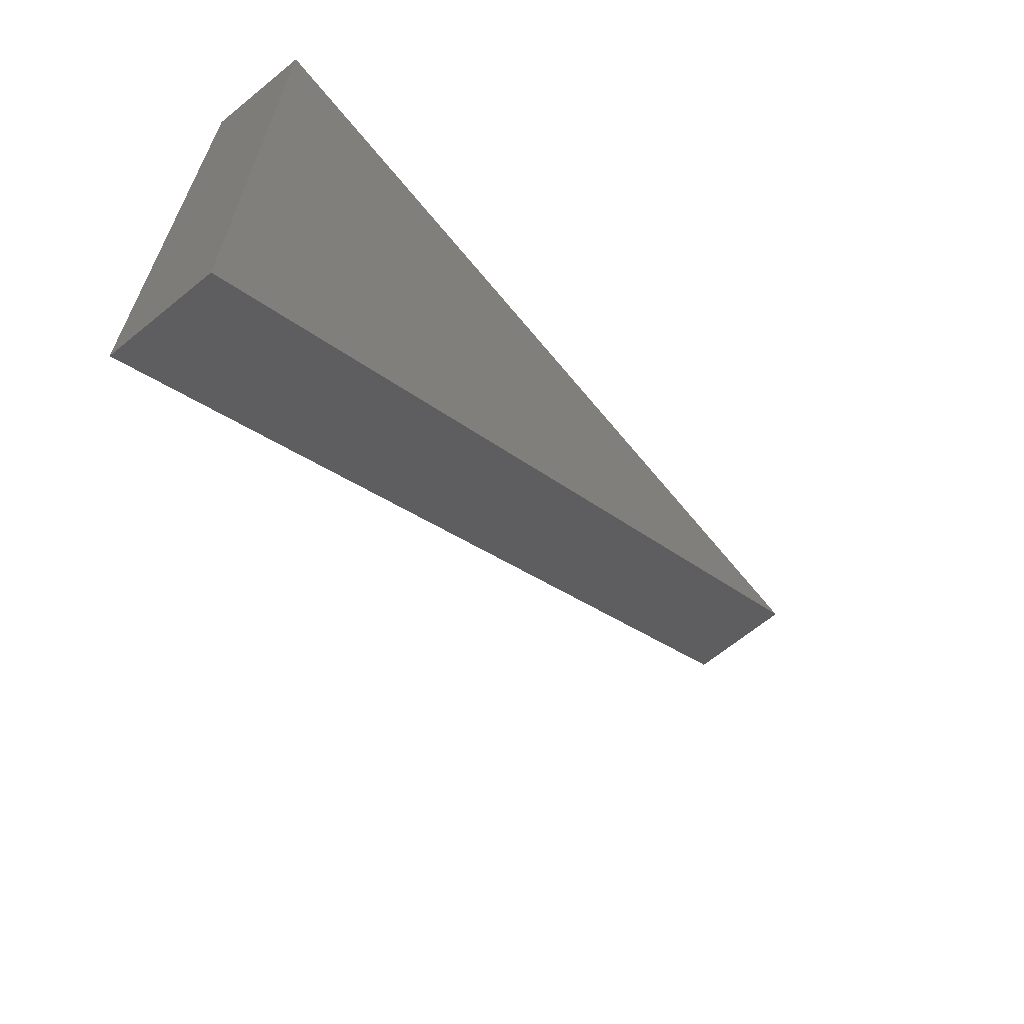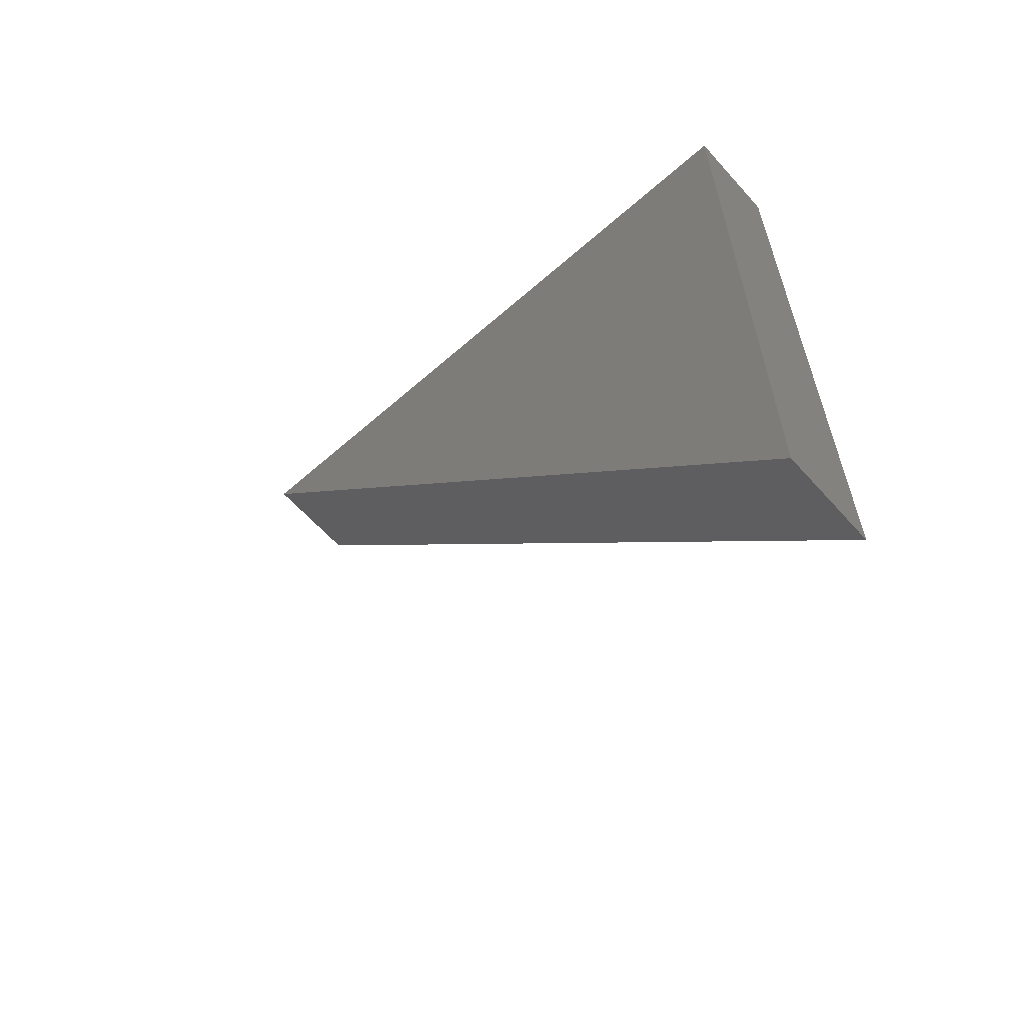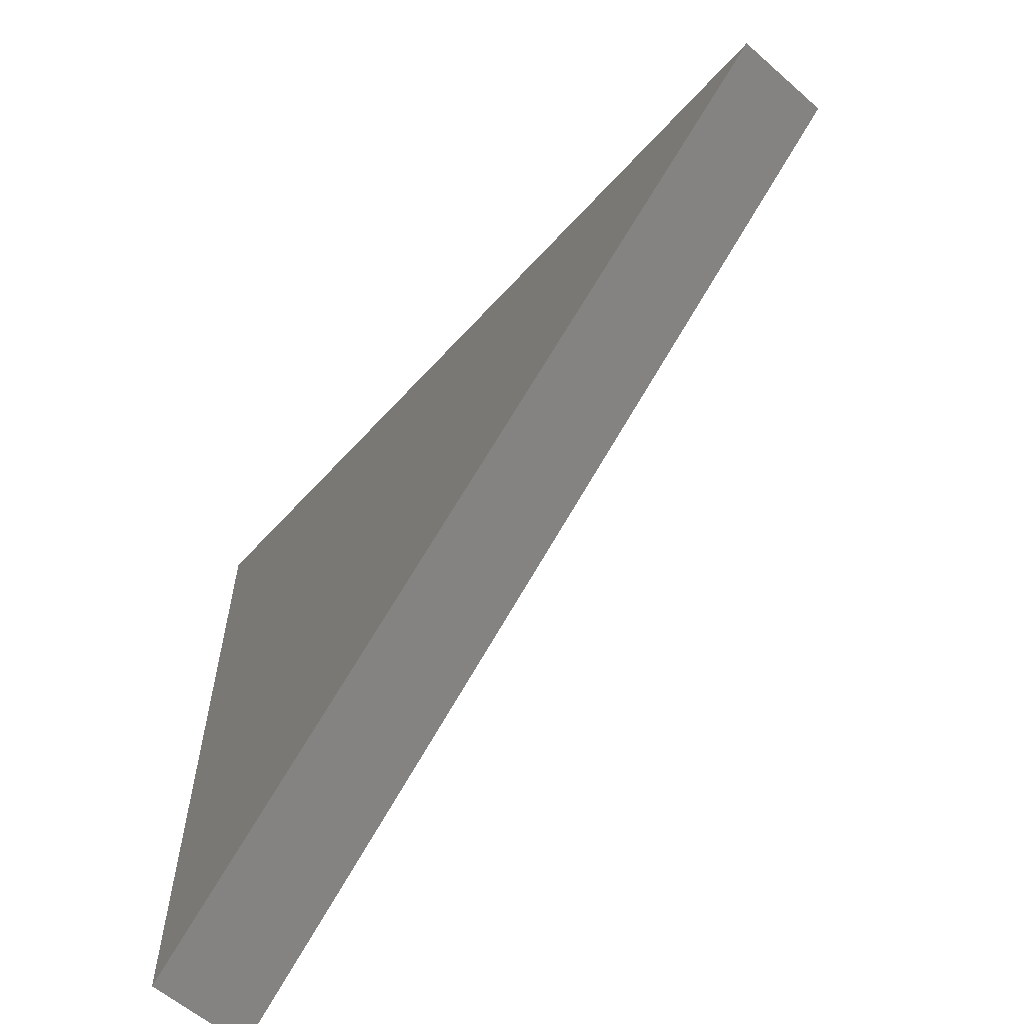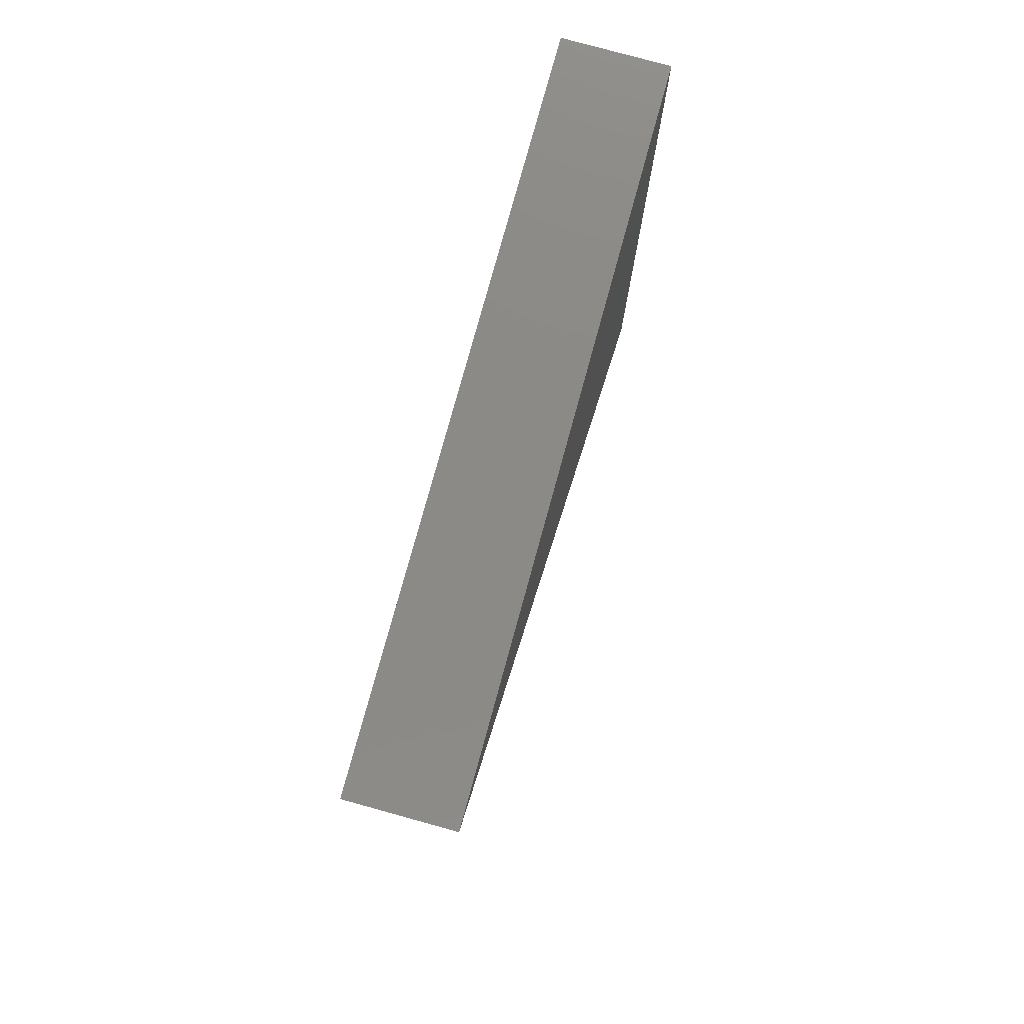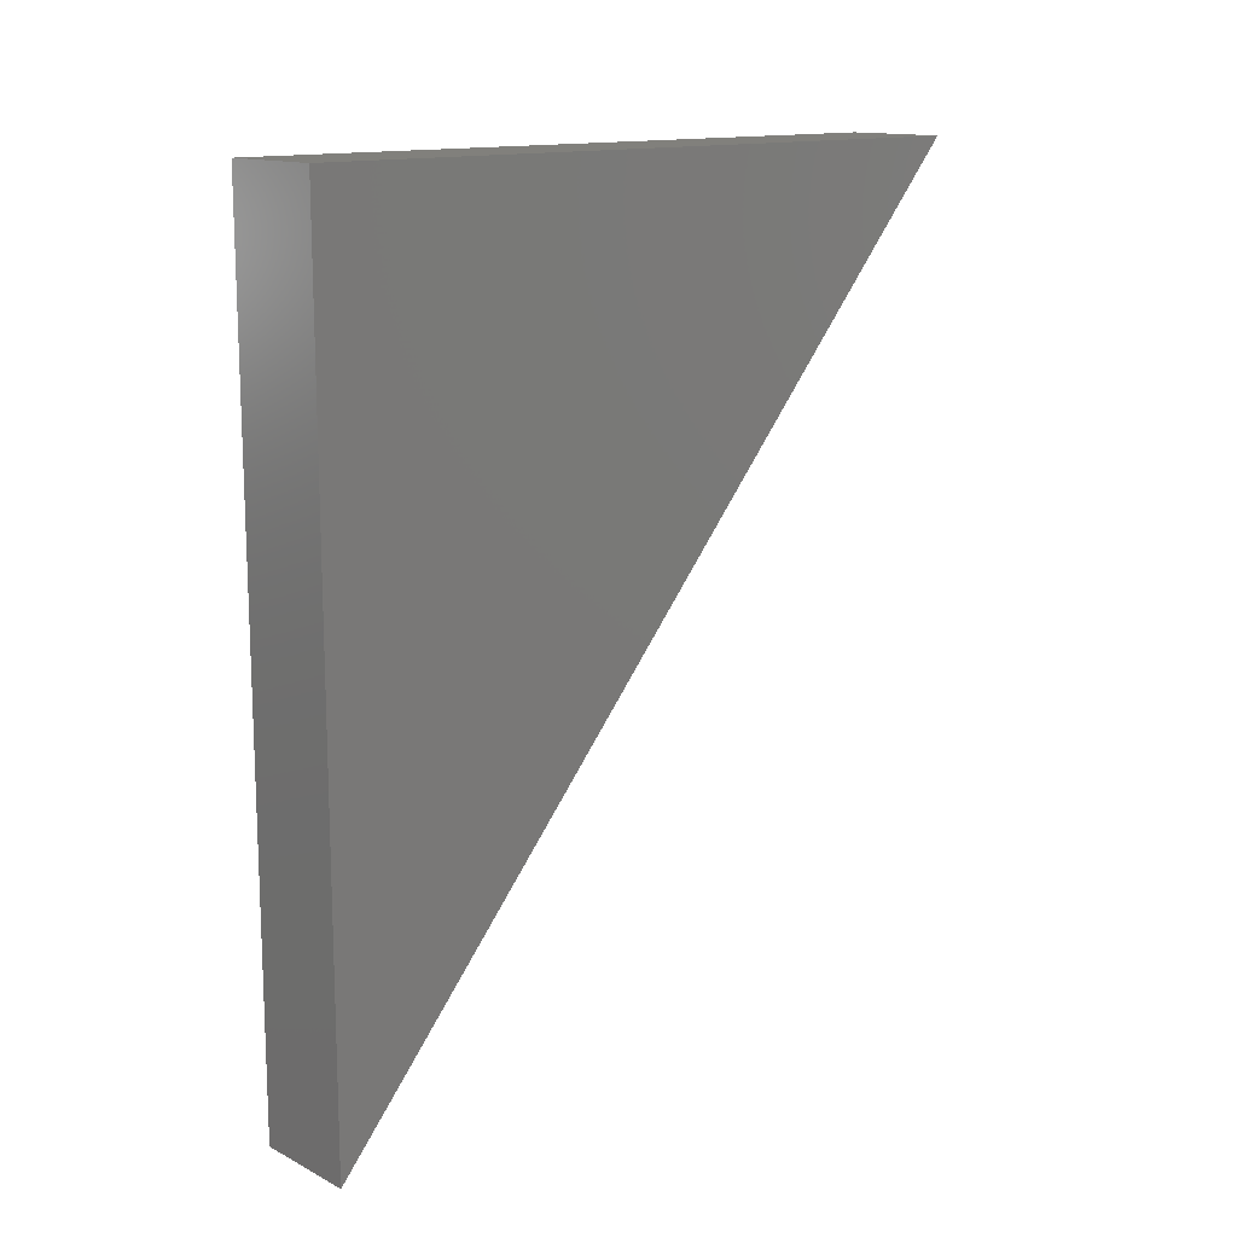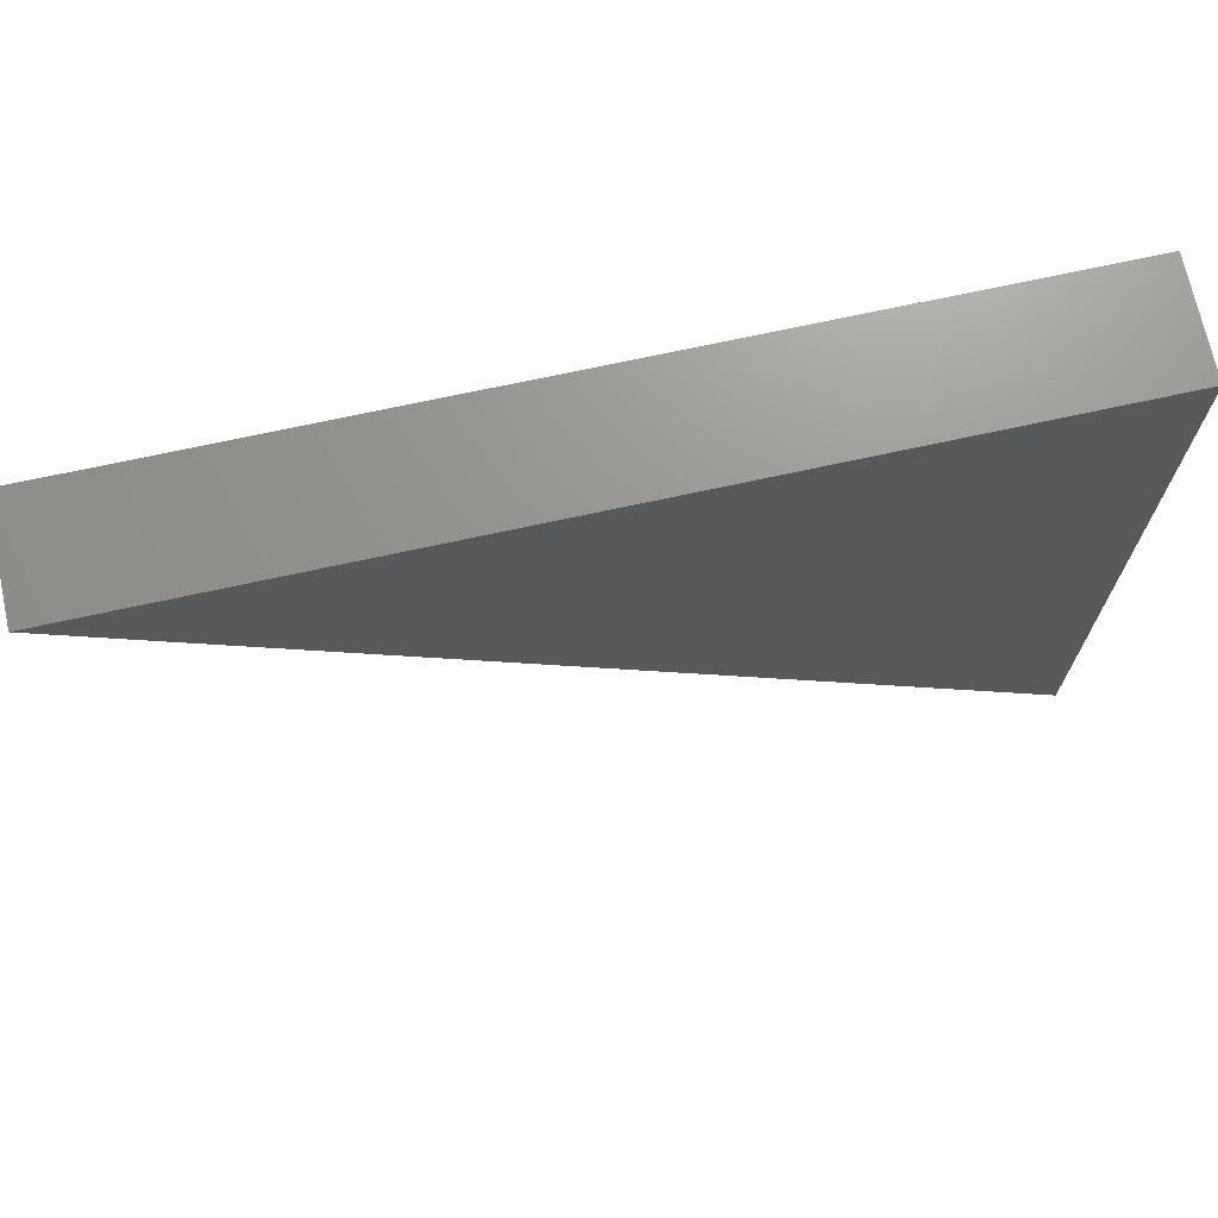
<metadata>
{"format":"stl","ext":"stl","renderer":"f3d","projection":"perspective","resolution":1024,"background":"white","views":[{"elev":-65.9,"azim":39.4,"up":"+Y"},{"elev":-61.6,"azim":131.7,"up":"+Z"},{"elev":-60.1,"azim":138.2,"up":"+Y"},{"elev":78.7,"azim":15.4,"up":"+Z"},{"elev":13.9,"azim":-132.2,"up":"+Z"},{"elev":70.9,"azim":-102.3,"up":"+Y"}]}
</metadata>
<code>
# stl→obj: 6 verts, 8 faces
v 0 0 0
v 30 0 0
v 0 0 240
v 30 0 240
v 0 -205.4 240
v 30 -205.4 240
f 1 2 3
f 3 4 2
f 1 2 5
f 2 5 6
f 5 6 3
f 3 4 6
f 1 3 5
f 2 4 6

</code>
